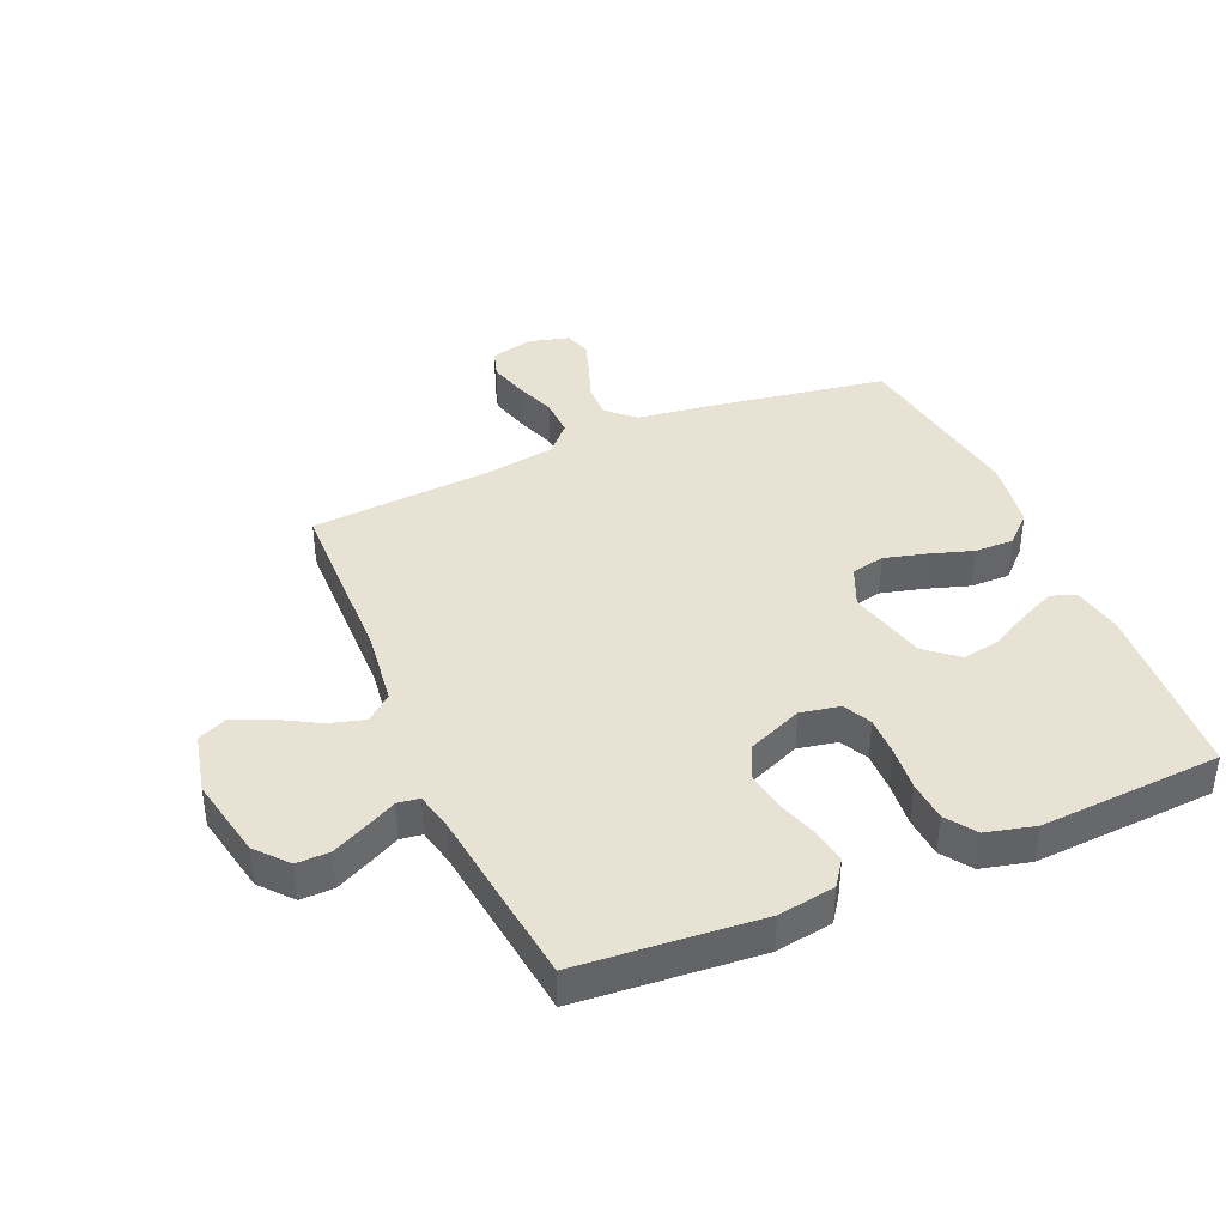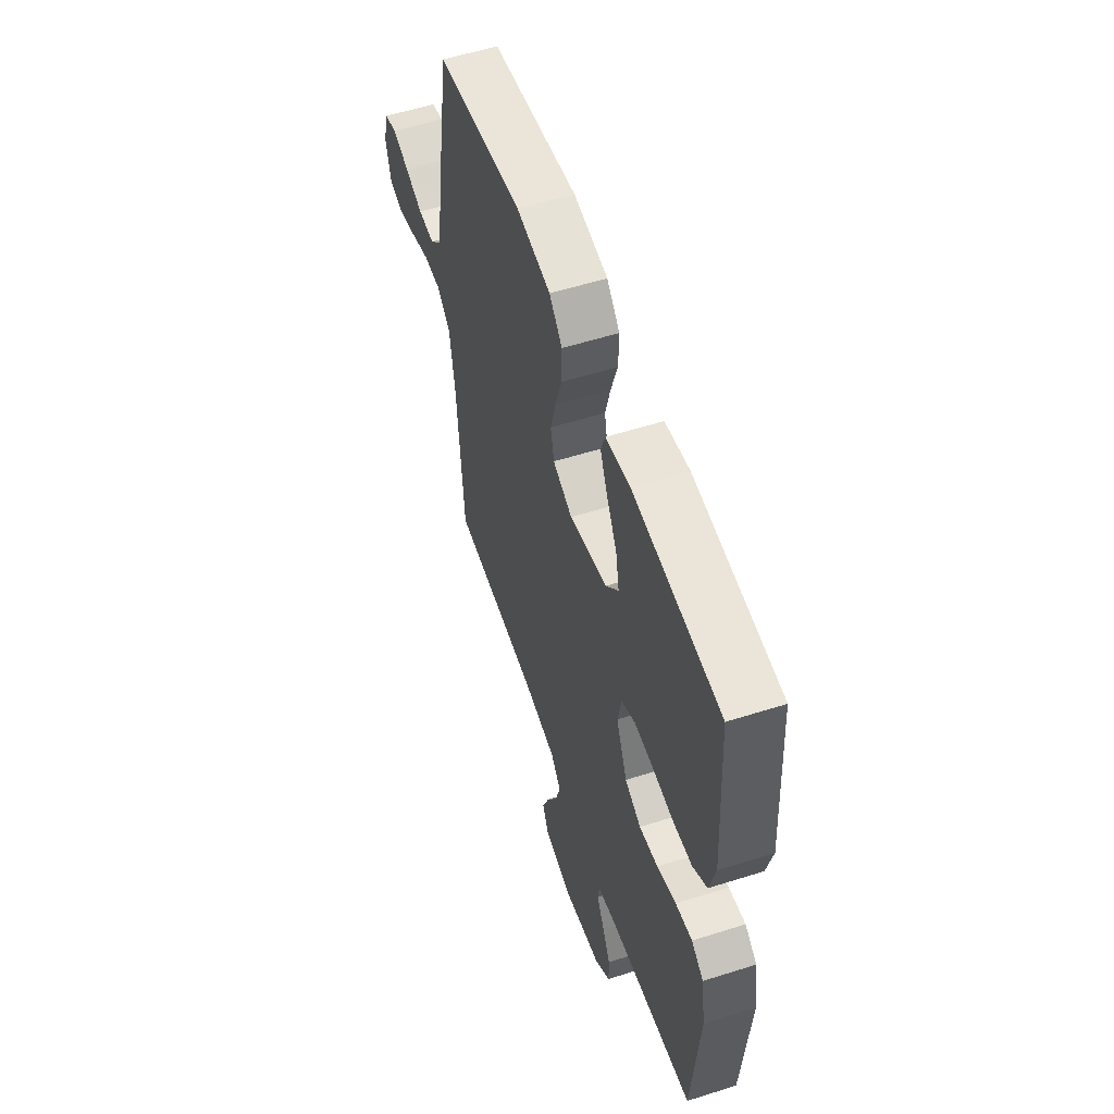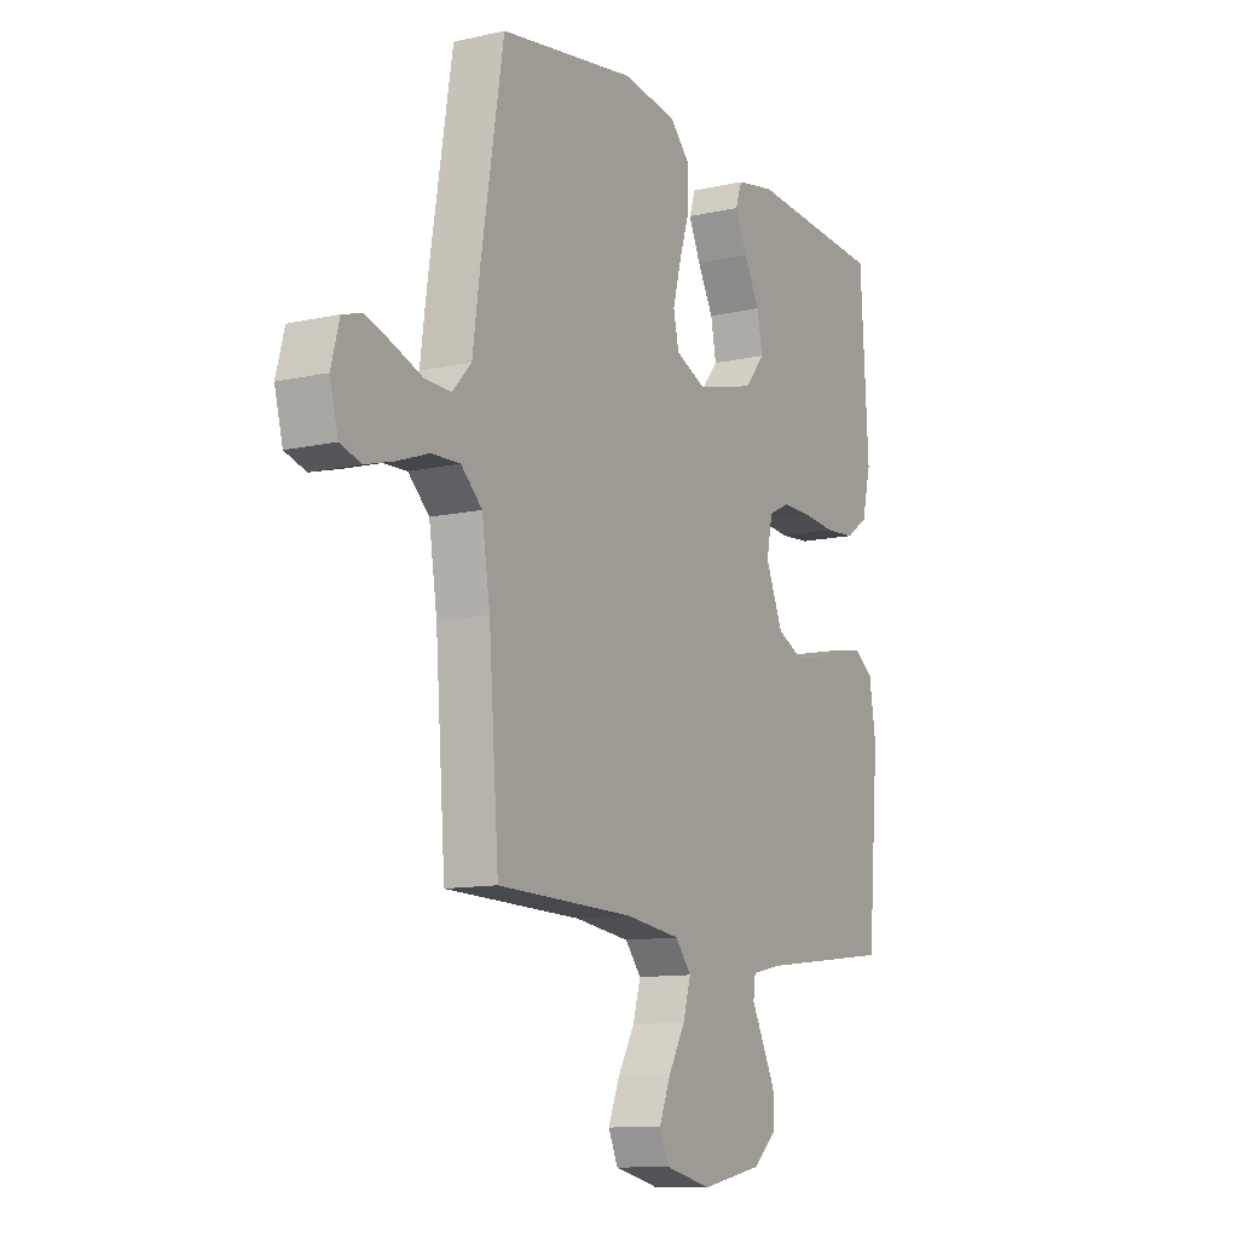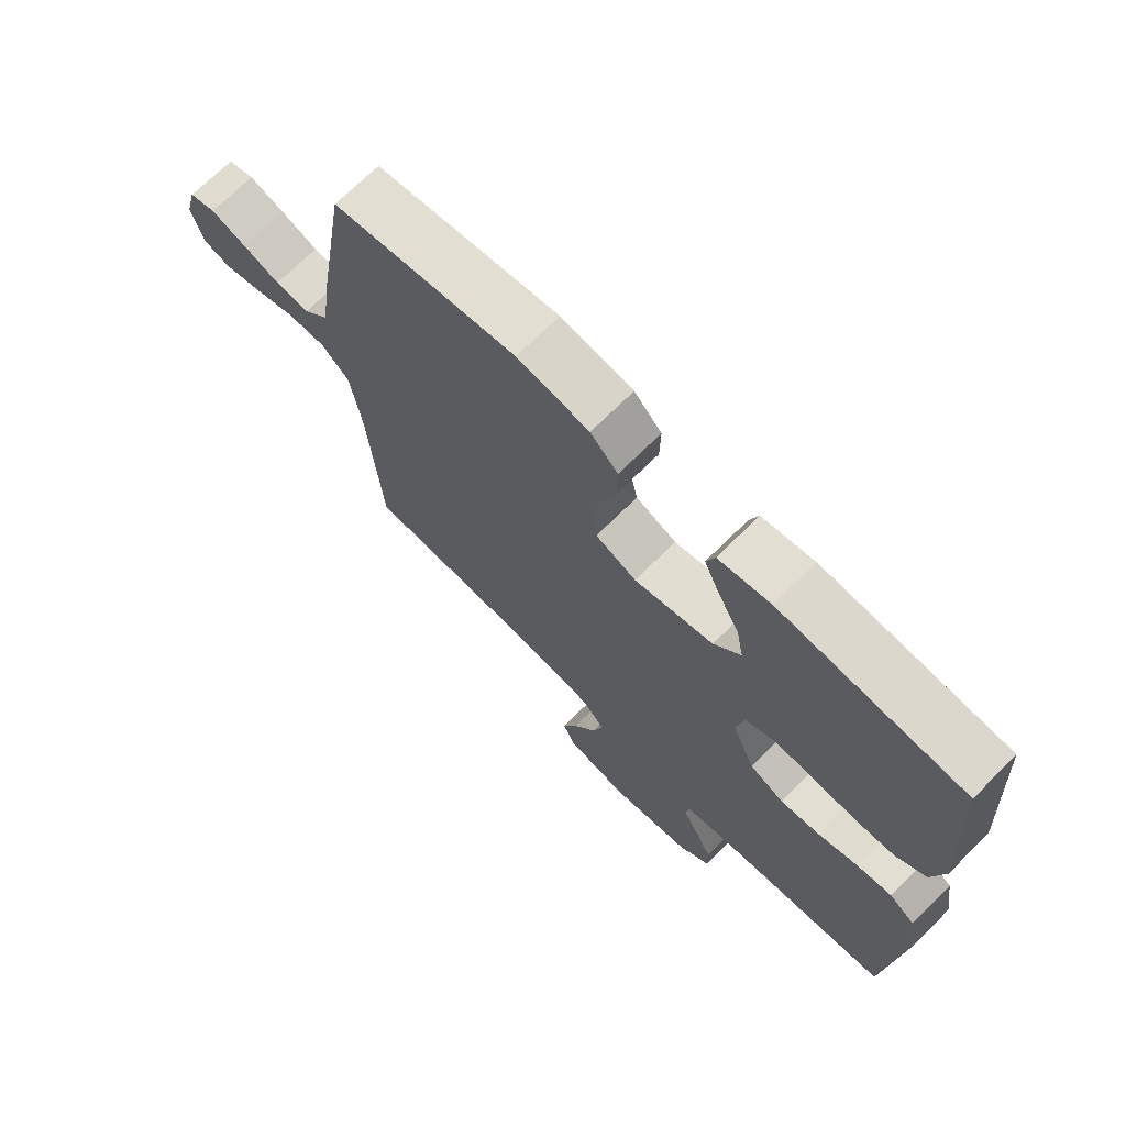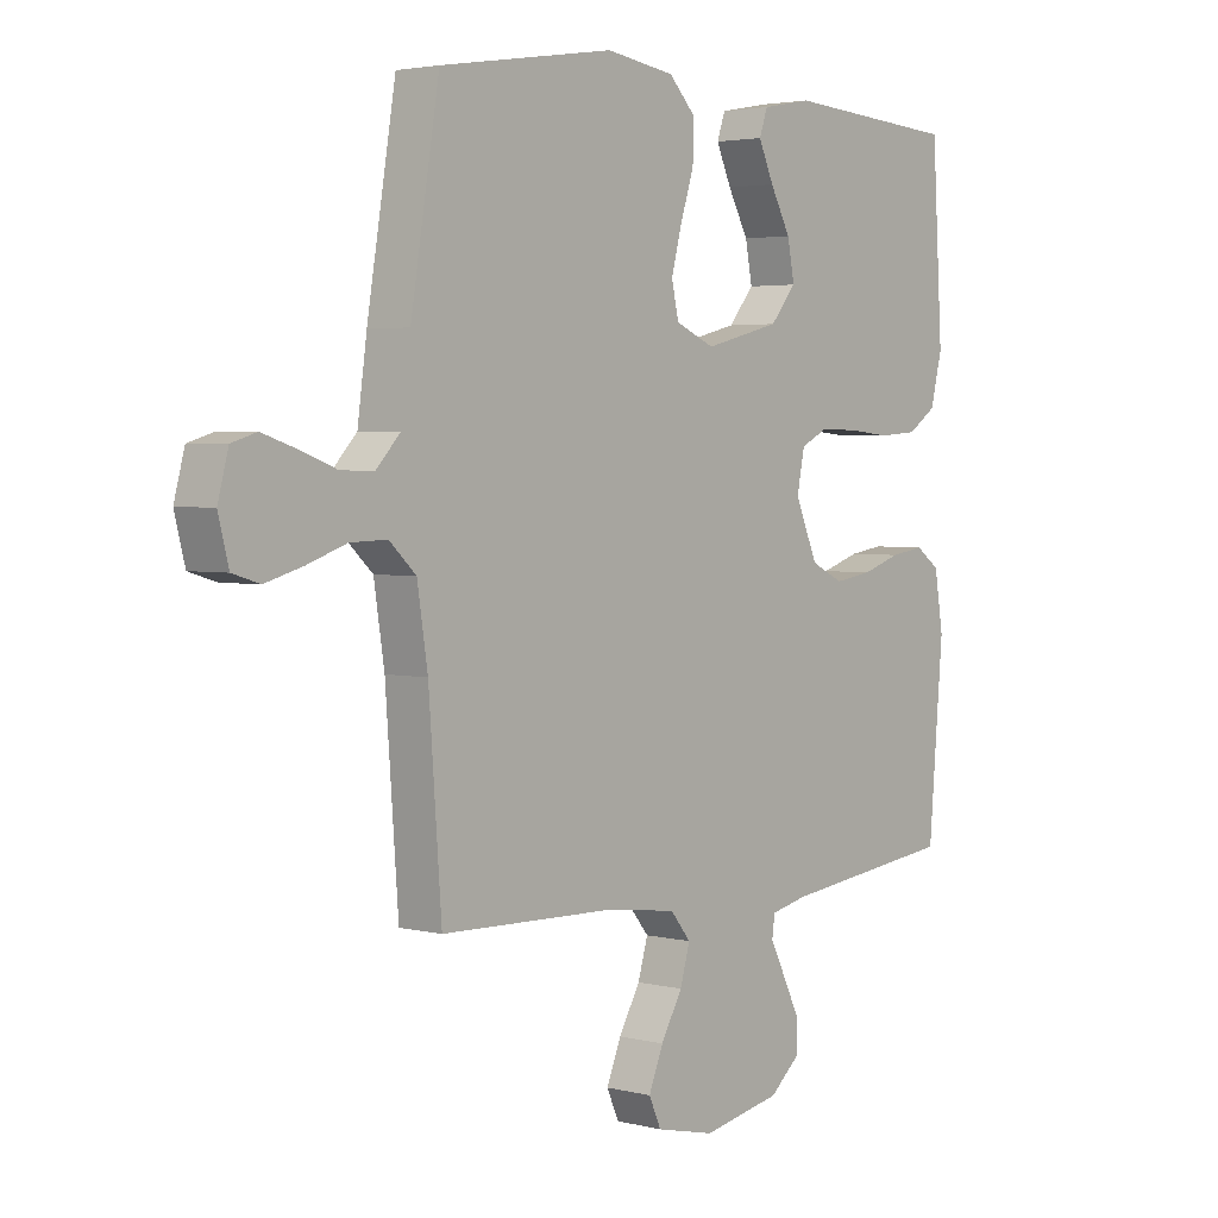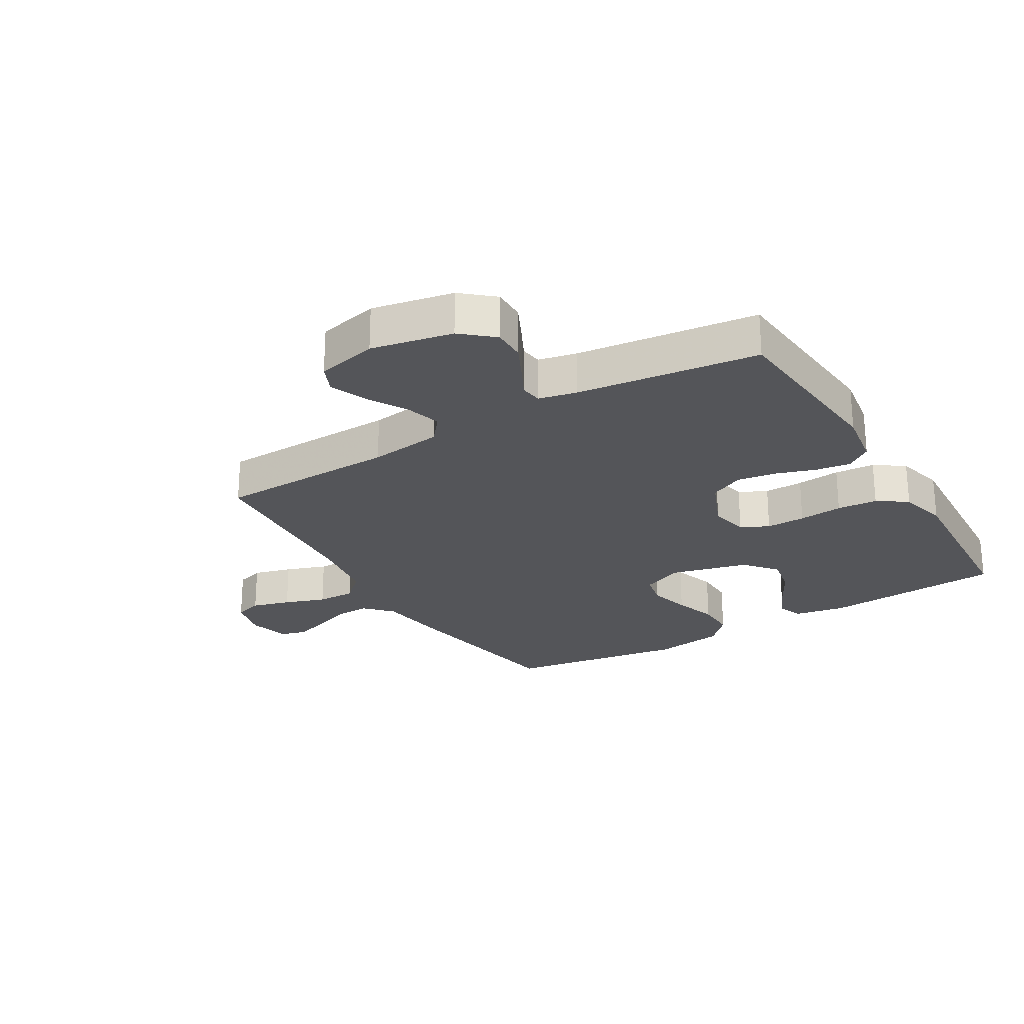
<metadata>
{"format":"obj","ext":"obj","renderer":"f3d","projection":"perspective","resolution":1024,"background":"white","views":[{"elev":40.0,"azim":-113.3,"up":"+Y"},{"elev":56.0,"azim":-108.4,"up":"+Z"},{"elev":-11.3,"azim":118.9,"up":"+Z"},{"elev":70.6,"azim":-134.8,"up":"+Z"},{"elev":3.1,"azim":130.4,"up":"+Z"},{"elev":-24.6,"azim":-149.0,"up":"+Y"}]}
</metadata>
<code>
v -0.5 0.07 -0.5
v -0.525 0.07 -0.2
v -0.51 0.07 -0.106
v -0.468 0.07 -0.076
v -0.41 0.07 -0.085
v -0.344 0.07 -0.107
v -0.279 0.07 -0.117
v -0.223 0.07 -0.09
v -0.185 0.07 0
v -0.198 0.07 0.065
v -0.244 0.07 0.088
v -0.309 0.07 0.087
v -0.382 0.07 0.08
v -0.449 0.07 0.085
v -0.498 0.07 0.119
v -0.518 0.07 0.2
v -0.5 0.07 0.5
v -0.2 0.07 0.521
v -0.115 0.07 0.505
v -0.101 0.07 0.464
v -0.127 0.07 0.406
v -0.162 0.07 0.341
v -0.174 0.07 0.278
v -0.13 0.07 0.225
v 0 0.07 0.192
v 0.067 0.07 0.221
v 0.079 0.07 0.276
v 0.061 0.07 0.345
v 0.038 0.07 0.417
v 0.037 0.07 0.482
v 0.082 0.07 0.529
v 0.2 0.07 0.547
v 0.5 0.07 0.5
v 0.549 0.07 0.2
v 0.565 0.07 0.082
v 0.607 0.07 0.037
v 0.664 0.07 0.039
v 0.726 0.07 0.062
v 0.784 0.07 0.081
v 0.827 0.07 0.068
v 0.845 0.07 0
v 0.827 0.07 -0.07
v 0.781 0.07 -0.084
v 0.717 0.07 -0.066
v 0.649 0.07 -0.042
v 0.586 0.07 -0.04
v 0.54 0.07 -0.083
v 0.522 0.07 -0.2
v 0.5 0.07 -0.5
v 0.2 0.07 -0.507
v 0.078 0.07 -0.523
v 0.043 0.07 -0.566
v 0.06 0.07 -0.625
v 0.097 0.07 -0.69
v 0.122 0.07 -0.752
v 0.101 0.07 -0.799
v 0 0.07 -0.822
v -0.135 0.07 -0.795
v -0.187 0.07 -0.75
v -0.186 0.07 -0.695
v -0.158 0.07 -0.638
v -0.132 0.07 -0.587
v -0.137 0.07 -0.551
v -0.2 0.07 -0.537
v -0.5 0 -0.5
v -0.525 0 -0.2
v -0.51 0 -0.106
v -0.468 0 -0.076
v -0.41 0 -0.085
v -0.344 0 -0.107
v -0.279 0 -0.117
v -0.223 0 -0.09
v -0.185 0 0
v -0.198 0 0.065
v -0.244 0 0.088
v -0.309 0 0.087
v -0.382 0 0.08
v -0.449 0 0.085
v -0.498 0 0.119
v -0.518 0 0.2
v -0.5 0 0.5
v -0.2 0 0.521
v -0.115 0 0.505
v -0.101 0 0.464
v -0.127 0 0.406
v -0.162 0 0.341
v -0.174 0 0.278
v -0.13 0 0.225
v 0 0 0.192
v 0.067 0 0.221
v 0.079 0 0.276
v 0.061 0 0.345
v 0.038 0 0.417
v 0.037 0 0.482
v 0.082 0 0.529
v 0.2 0 0.547
v 0.5 0 0.5
v 0.549 0 0.2
v 0.565 0 0.082
v 0.607 0 0.037
v 0.664 0 0.039
v 0.726 0 0.062
v 0.784 0 0.081
v 0.827 0 0.068
v 0.845 0 0
v 0.827 0 -0.07
v 0.781 0 -0.084
v 0.717 0 -0.066
v 0.649 0 -0.042
v 0.586 0 -0.04
v 0.54 0 -0.083
v 0.522 0 -0.2
v 0.5 0 -0.5
v 0.2 0 -0.507
v 0.078 0 -0.523
v 0.043 0 -0.566
v 0.06 0 -0.625
v 0.097 0 -0.69
v 0.122 0 -0.752
v 0.101 0 -0.799
v 0 0 -0.822
v -0.135 0 -0.795
v -0.187 0 -0.75
v -0.186 0 -0.695
v -0.158 0 -0.638
v -0.132 0 -0.587
v -0.137 0 -0.551
v -0.2 0 -0.537
f 59 60 61 62
f 57 58 59 62
f 57 62 63
f 56 57 63
f 53 54 55 56
f 52 53 56 63
f 51 52 63 64
f 48 49 50
f 47 48 50 51
f 42 43 44 45
f 40 41 42 45
f 40 45 46
f 37 38 39 40
f 37 40 46
f 36 37 46 47
f 32 33 34 35
f 30 31 32 35
f 28 29 30 35
f 27 28 35 36
f 26 27 36 47
f 19 20 21 22
f 17 18 19 22
f 17 22 23
f 16 17 23 24
f 12 13 14 15
f 11 12 15 16
f 3 4 5 6
f 3 6 7
f 2 3 7
f 1 2 7
f 64 1 7 8
f 25 26 47 51
f 11 16 24 25
f 10 11 25
f 9 10 25 51
f 8 9 51 64
f 126 125 124 123
f 126 123 122 121
f 127 126 121
f 127 121 120
f 120 119 118 117
f 127 120 117 116
f 128 127 116 115
f 114 113 112
f 115 114 112 111
f 109 108 107 106
f 109 106 105 104
f 110 109 104
f 104 103 102 101
f 110 104 101
f 111 110 101 100
f 99 98 97 96
f 99 96 95 94
f 99 94 93 92
f 100 99 92 91
f 111 100 91 90
f 86 85 84 83
f 86 83 82 81
f 87 86 81
f 88 87 81 80
f 79 78 77 76
f 80 79 76 75
f 70 69 68 67
f 71 70 67
f 71 67 66
f 71 66 65
f 72 71 65 128
f 115 111 90 89
f 89 88 80 75
f 89 75 74
f 115 89 74 73
f 128 115 73 72
f 1 65 66 2
f 2 66 67 3
f 3 67 68 4
f 4 68 69 5
f 5 69 70 6
f 6 70 71 7
f 7 71 72 8
f 8 72 73 9
f 9 73 74 10
f 10 74 75 11
f 11 75 76 12
f 12 76 77 13
f 13 77 78 14
f 14 78 79 15
f 15 79 80 16
f 16 80 81 17
f 17 81 82 18
f 18 82 83 19
f 19 83 84 20
f 20 84 85 21
f 21 85 86 22
f 22 86 87 23
f 23 87 88 24
f 24 88 89 25
f 25 89 90 26
f 26 90 91 27
f 27 91 92 28
f 28 92 93 29
f 29 93 94 30
f 30 94 95 31
f 31 95 96 32
f 32 96 97 33
f 33 97 98 34
f 34 98 99 35
f 35 99 100 36
f 36 100 101 37
f 37 101 102 38
f 38 102 103 39
f 39 103 104 40
f 40 104 105 41
f 41 105 106 42
f 42 106 107 43
f 43 107 108 44
f 44 108 109 45
f 45 109 110 46
f 46 110 111 47
f 47 111 112 48
f 48 112 113 49
f 49 113 114 50
f 50 114 115 51
f 51 115 116 52
f 52 116 117 53
f 53 117 118 54
f 54 118 119 55
f 55 119 120 56
f 56 120 121 57
f 57 121 122 58
f 58 122 123 59
f 59 123 124 60
f 60 124 125 61
f 61 125 126 62
f 62 126 127 63
f 63 127 128 64
f 64 128 65 1

</code>
